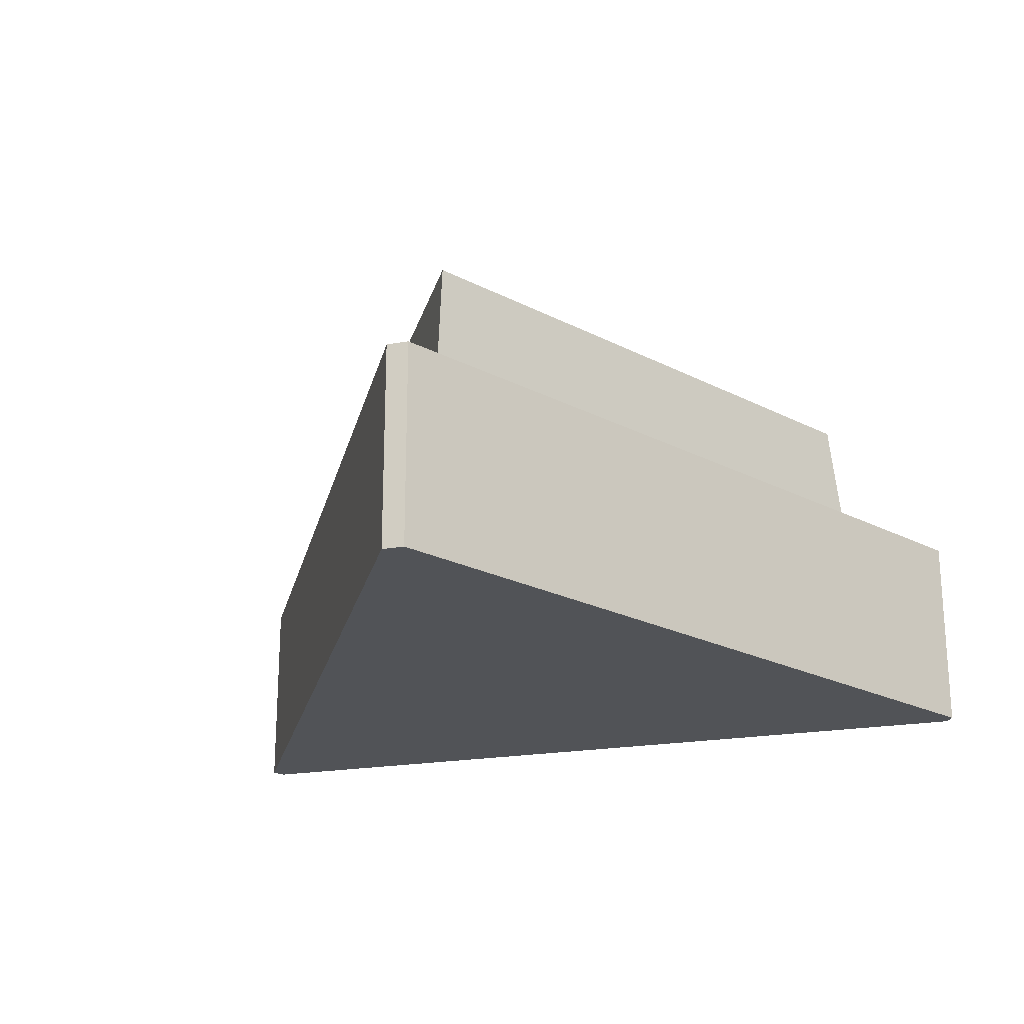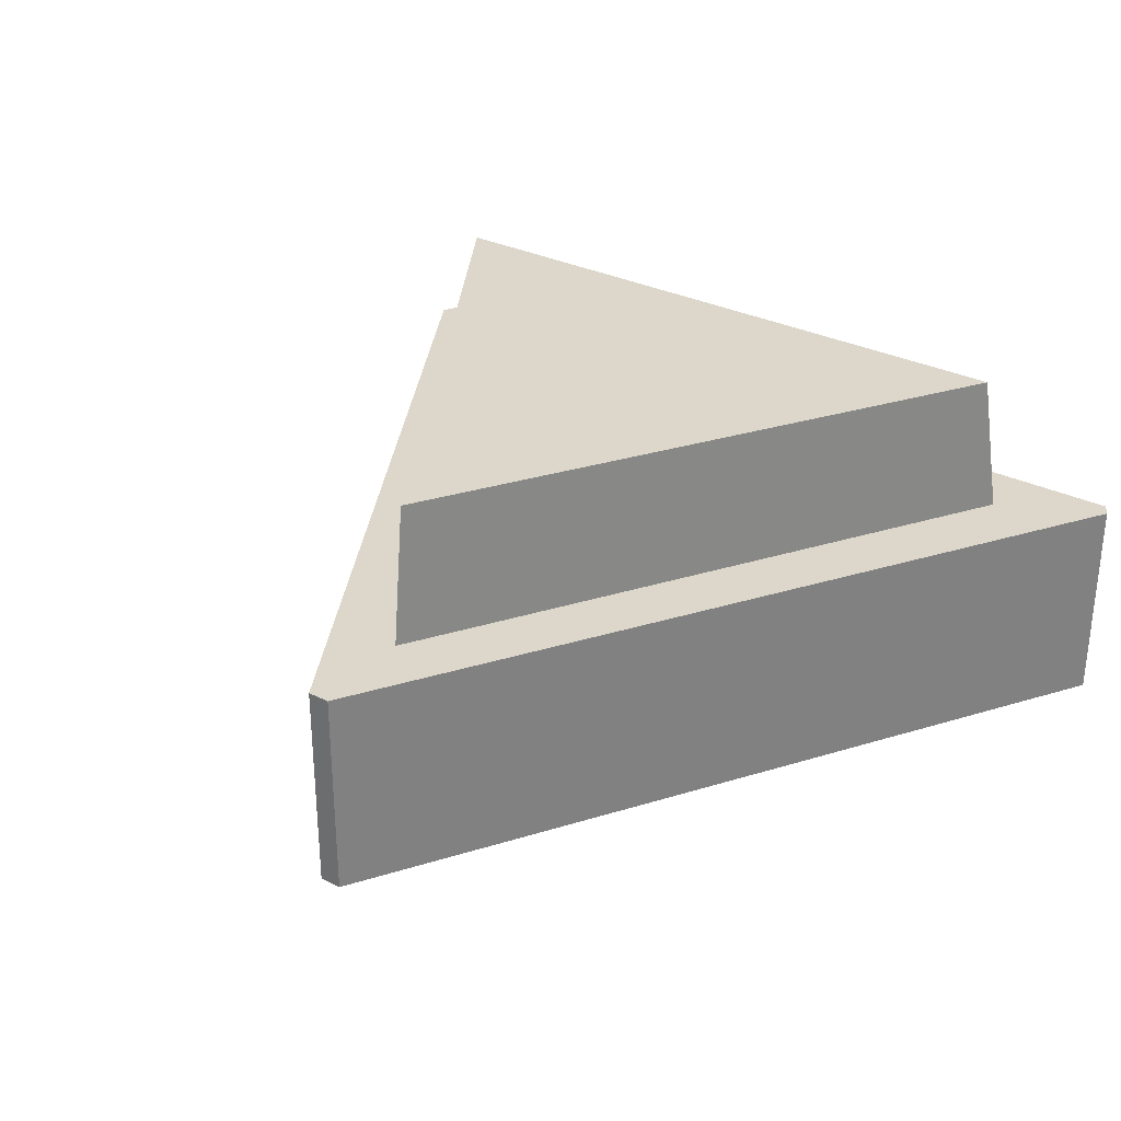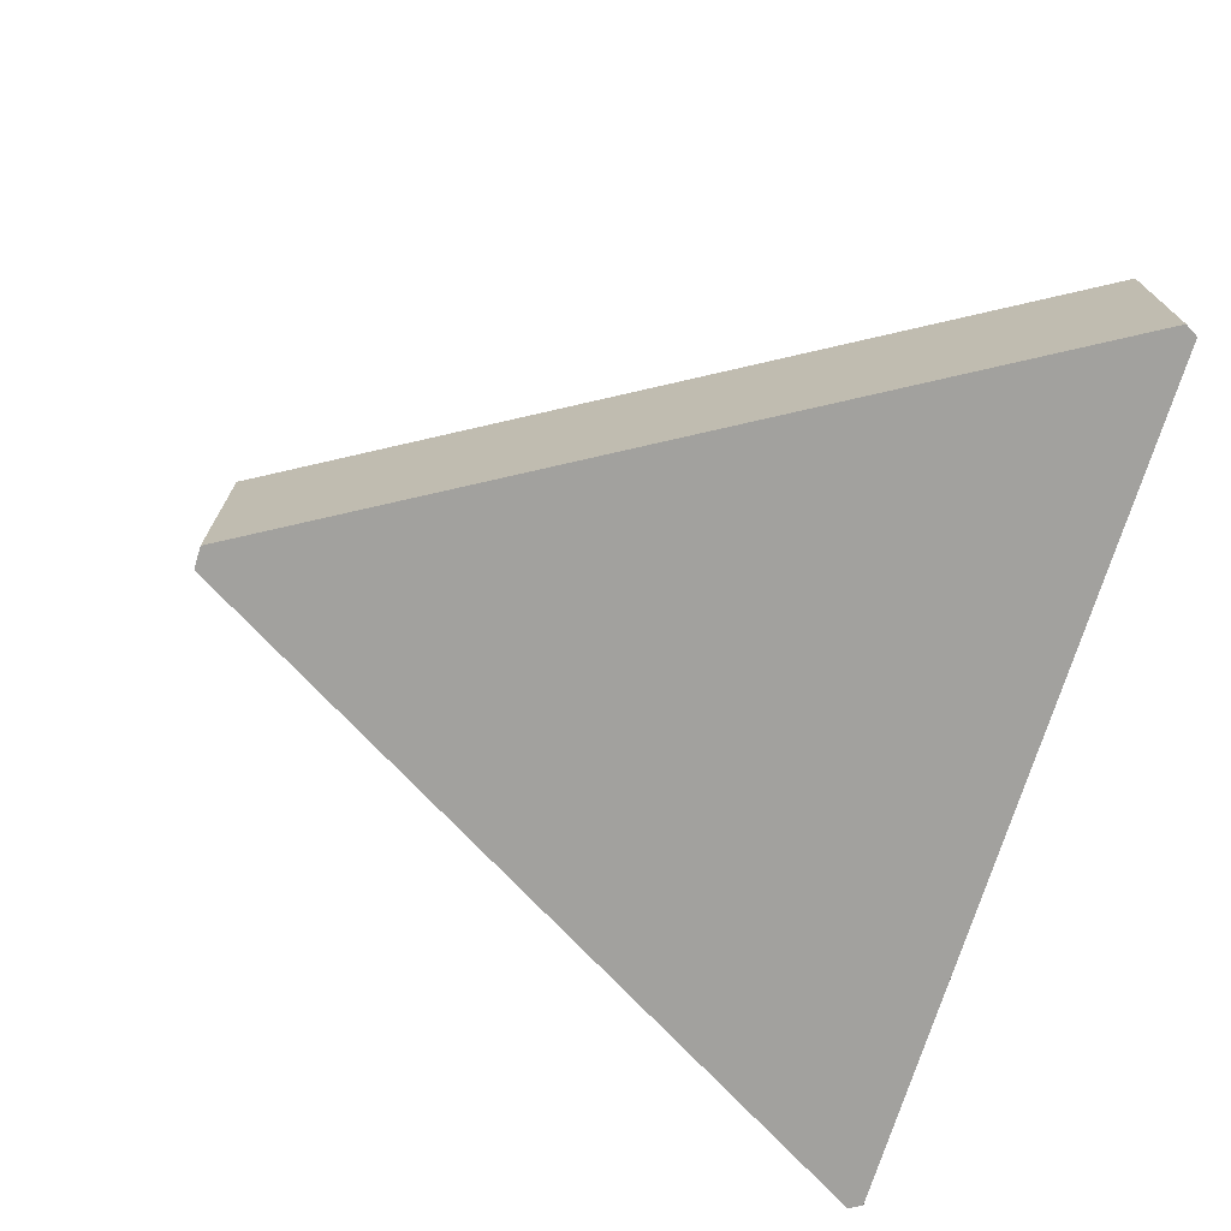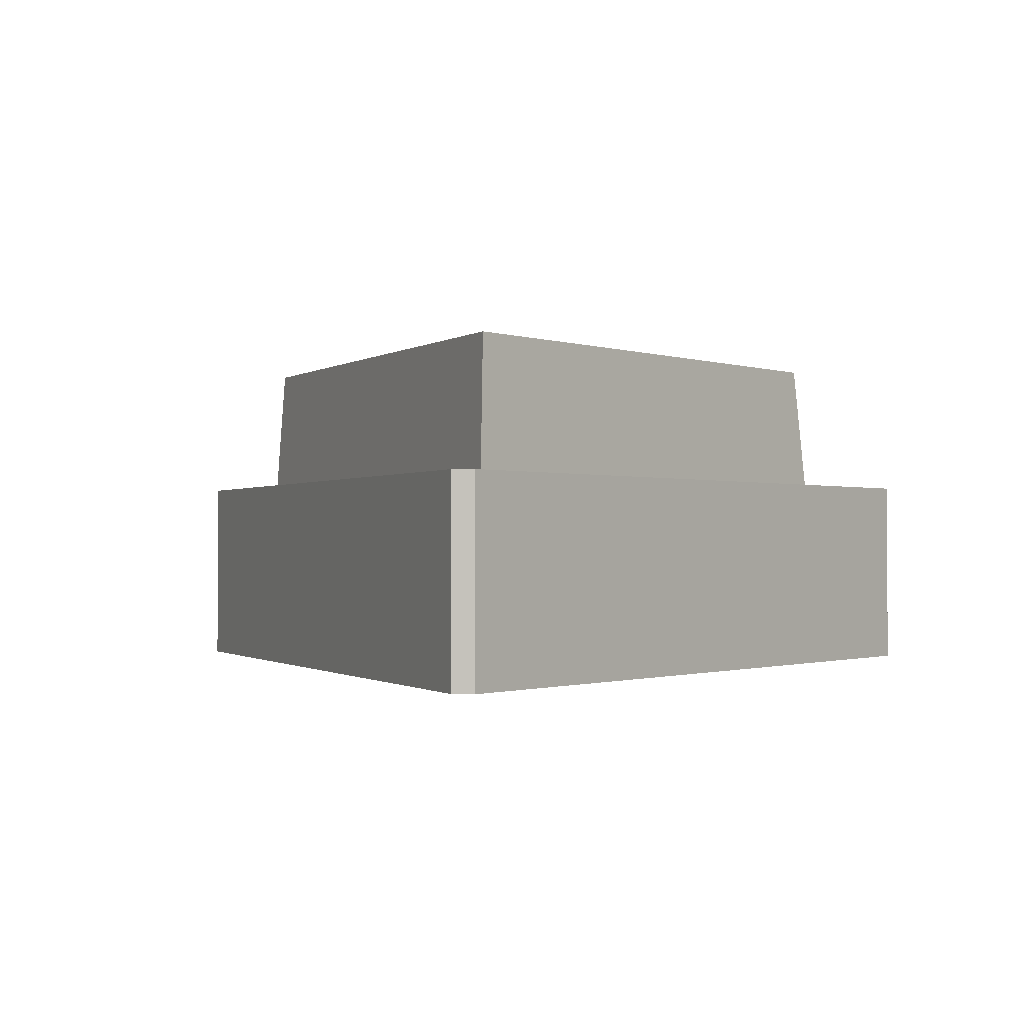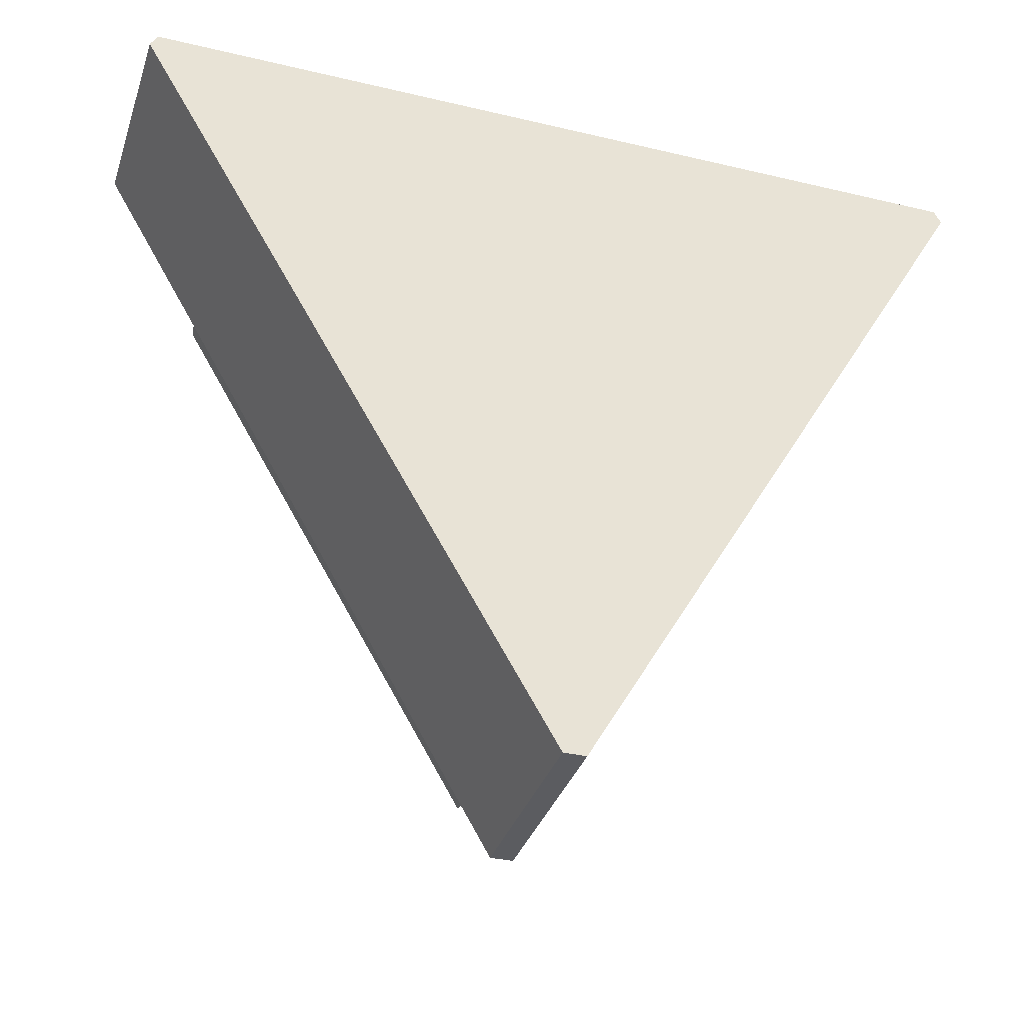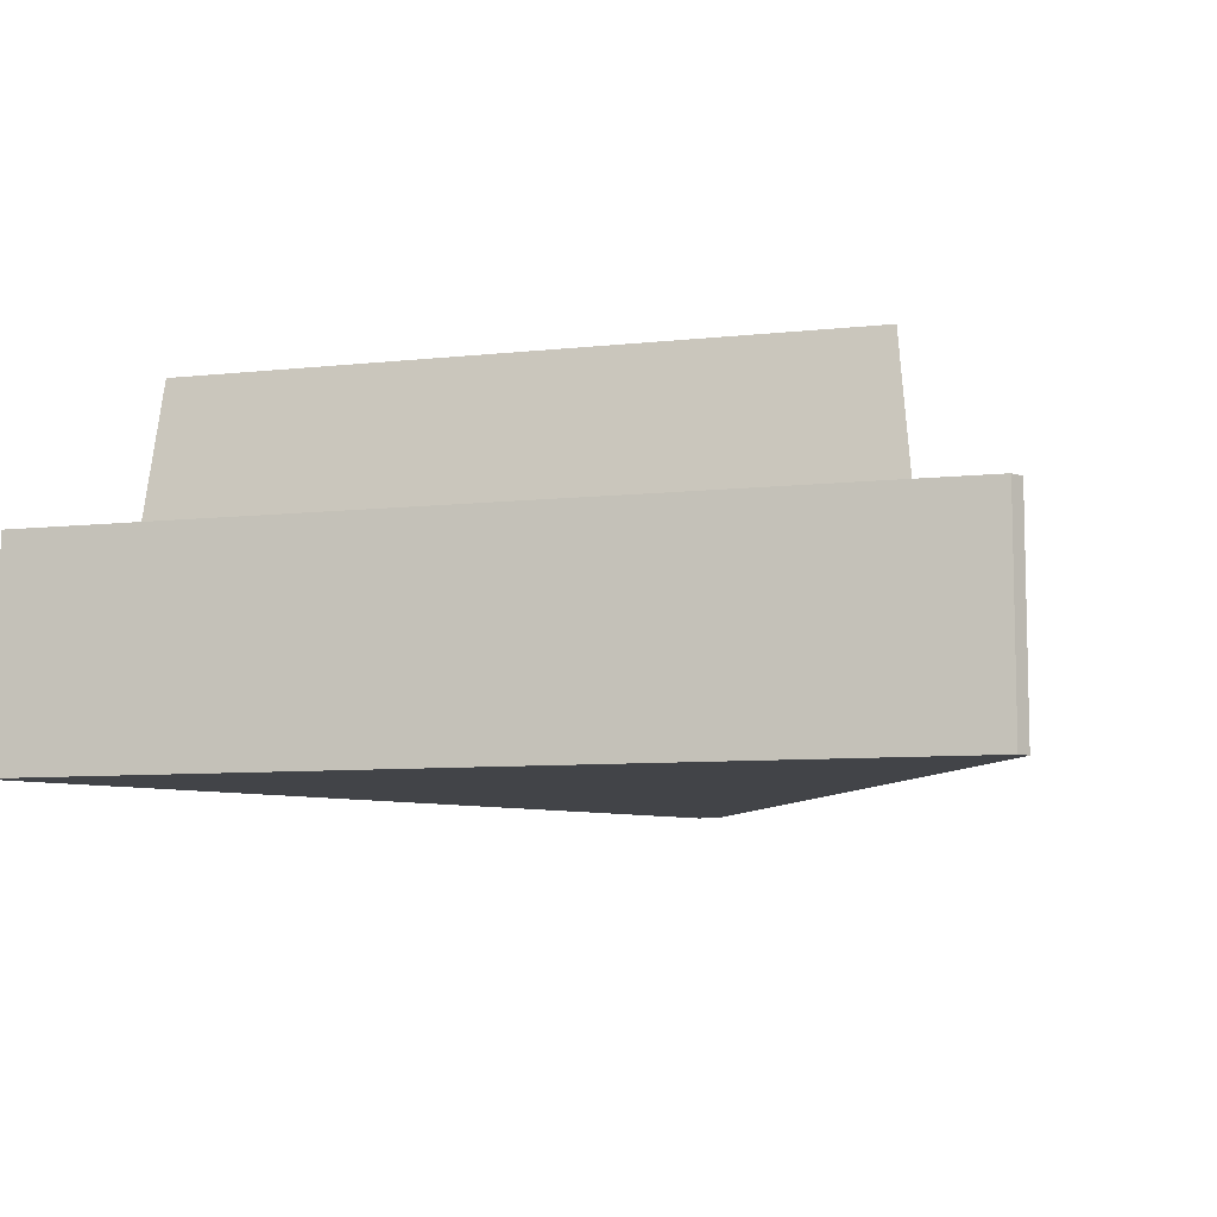
<metadata>
{"format":"obj","ext":"obj","renderer":"f3d","projection":"perspective","resolution":1024,"background":"white","views":[{"elev":-21.7,"azim":17.2,"up":"+Z"},{"elev":30.5,"azim":35.8,"up":"+Z"},{"elev":-72.1,"azim":72.9,"up":"+Z"},{"elev":-0.9,"azim":7.0,"up":"+Z"},{"elev":-34.9,"azim":162.4,"up":"+Y"},{"elev":-8.1,"azim":-163.3,"up":"+Z"}]}
</metadata>
<code>
o model_3466
v -0.01183 0.1491 -0.3114
v -0.01183 0.1491 -0.5
v 0.008147 0.149 -0.5
v 0.008147 0.149 -0.3114
v 0.008147 0.149 -0.3114
v 0.3861 0.8001 -0.3117
v -0.3884 0.8001 -0.3116
v -0.01183 0.1491 -0.3114
v -0.3819 0.8116 -0.5
v 0.3795 0.8116 -0.5
v 0.3861 0.8001 -0.5
v -0.3884 0.8001 -0.5
v -0.3819 0.8116 -0.3116
v -0.3819 0.8116 -0.5
v -0.3884 0.8001 -0.5
v -0.3884 0.8001 -0.3116
v -0.3884 0.8001 -0.5
v -0.01183 0.1491 -0.5
v -0.01183 0.1491 -0.3114
v -0.3884 0.8001 -0.3116
v 0.3861 0.8001 -0.3117
v 0.3861 0.8001 -0.5
v 0.3795 0.8116 -0.5
v 0.3795 0.8116 -0.3116
v 0.008147 0.149 -0.5
v 0.3861 0.8001 -0.5
v 0.3861 0.8001 -0.3117
v 0.008147 0.149 -0.3114
v 0.3795 0.8116 -0.5
v -0.3819 0.8116 -0.5
v -0.3819 0.8116 -0.3116
v 0.3795 0.8116 -0.3116
v 0.3861 0.8001 -0.3117
v 0.3795 0.8116 -0.3116
v -0.3819 0.8116 -0.3116
v -0.3884 0.8001 -0.3116
v 0.008147 0.149 -0.5
v -0.01183 0.1491 -0.5
v -7.666e-05 0.2584 -0.1845
v -0.294 0.7405 -0.1845
v -0.3068 0.7552 -0.3166
v -8.273e-05 0.2438 -0.3166
v -0.294 0.7405 -0.1845
v 0.2813 0.7405 -0.1845
v 0.2941 0.7552 -0.3166
v -0.3068 0.7552 -0.3166
v 0.2813 0.7405 -0.1845
v -7.666e-05 0.2584 -0.1845
v -8.273e-05 0.2438 -0.3166
v 0.2941 0.7552 -0.3166
v -7.666e-05 0.2584 -0.1845
v 0.2813 0.7405 -0.1845
v -0.294 0.7405 -0.1845
g surface_000
f 11 37 38
f 11 38 12
f 9 11 12
f 9 10 11
f 33 35 36
f 33 34 35
f 29 31 32
f 29 30 31
f 25 27 28
f 25 26 27
f 21 23 24
f 21 22 23
f 17 19 20
f 17 18 19
f 13 15 16
f 13 14 15
f 5 7 8
f 5 6 7
f 1 3 4
f 1 2 3
f 51 52 53
f 47 49 50
f 47 48 49
f 43 45 46
f 43 44 45
f 39 41 42
f 39 40 41

</code>
